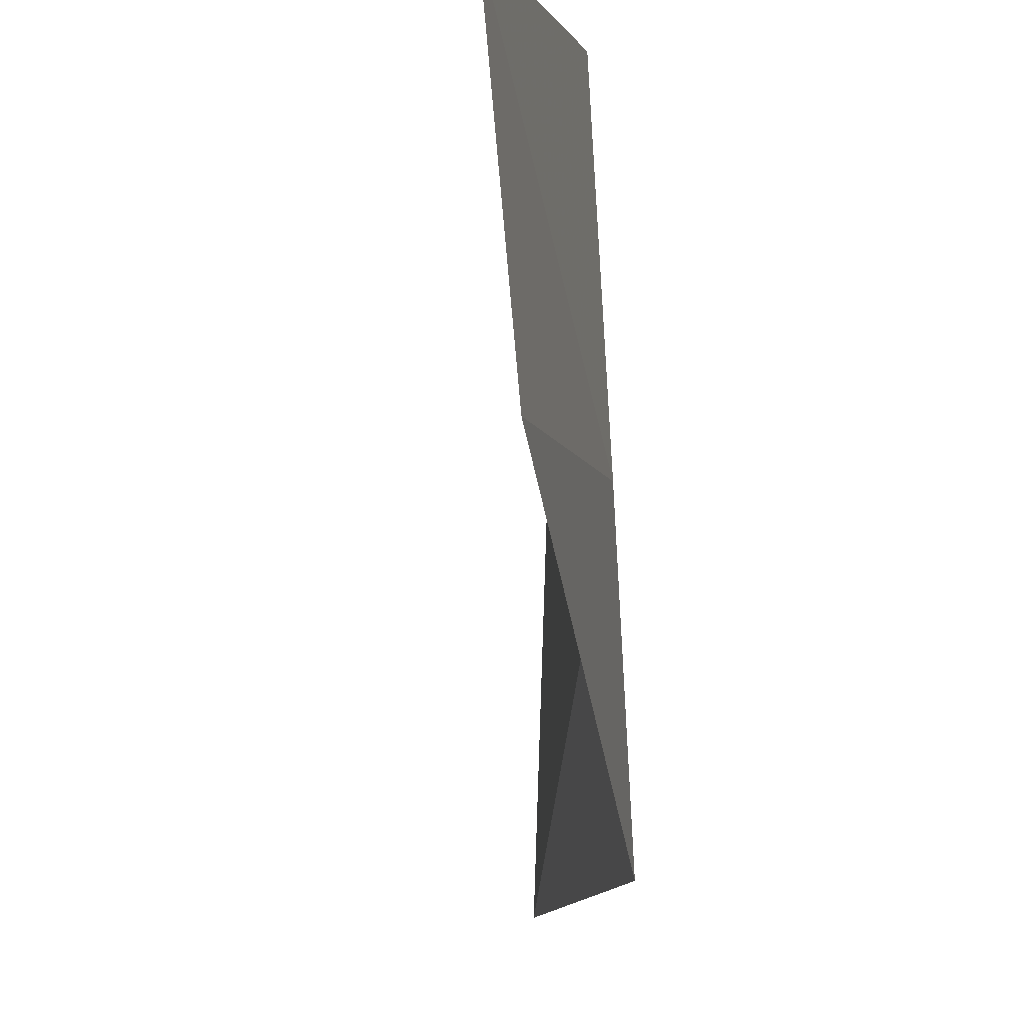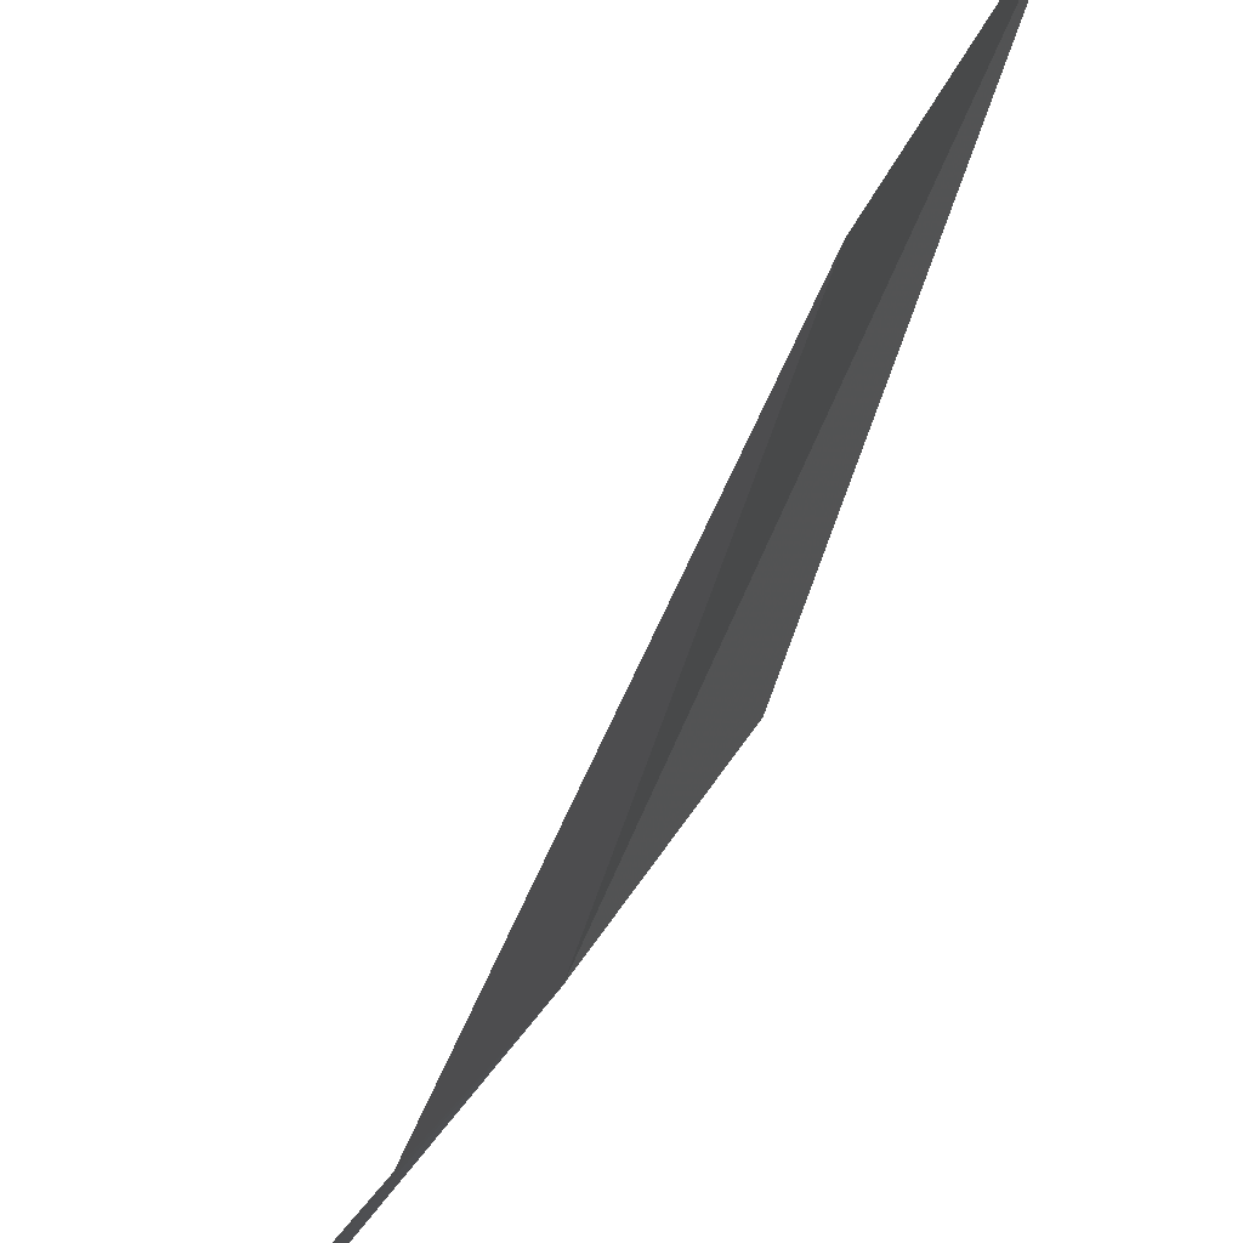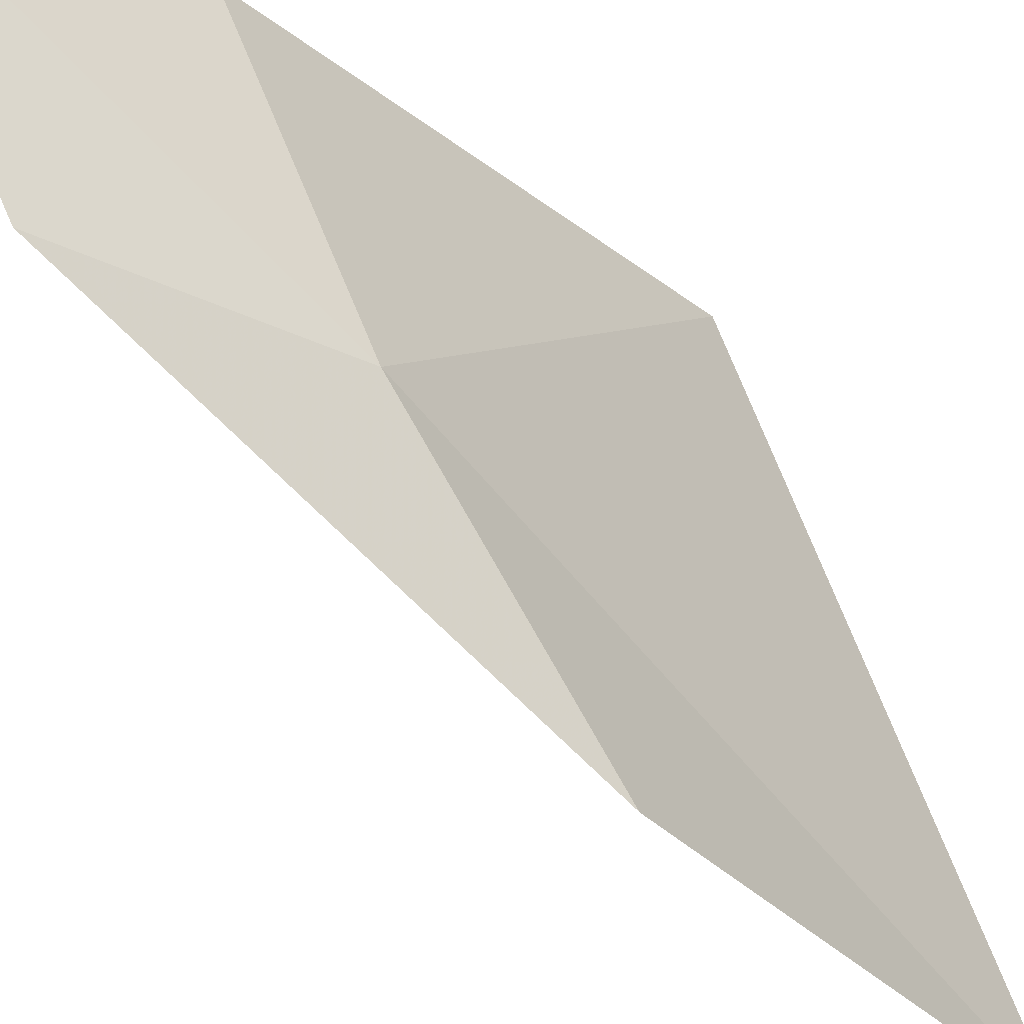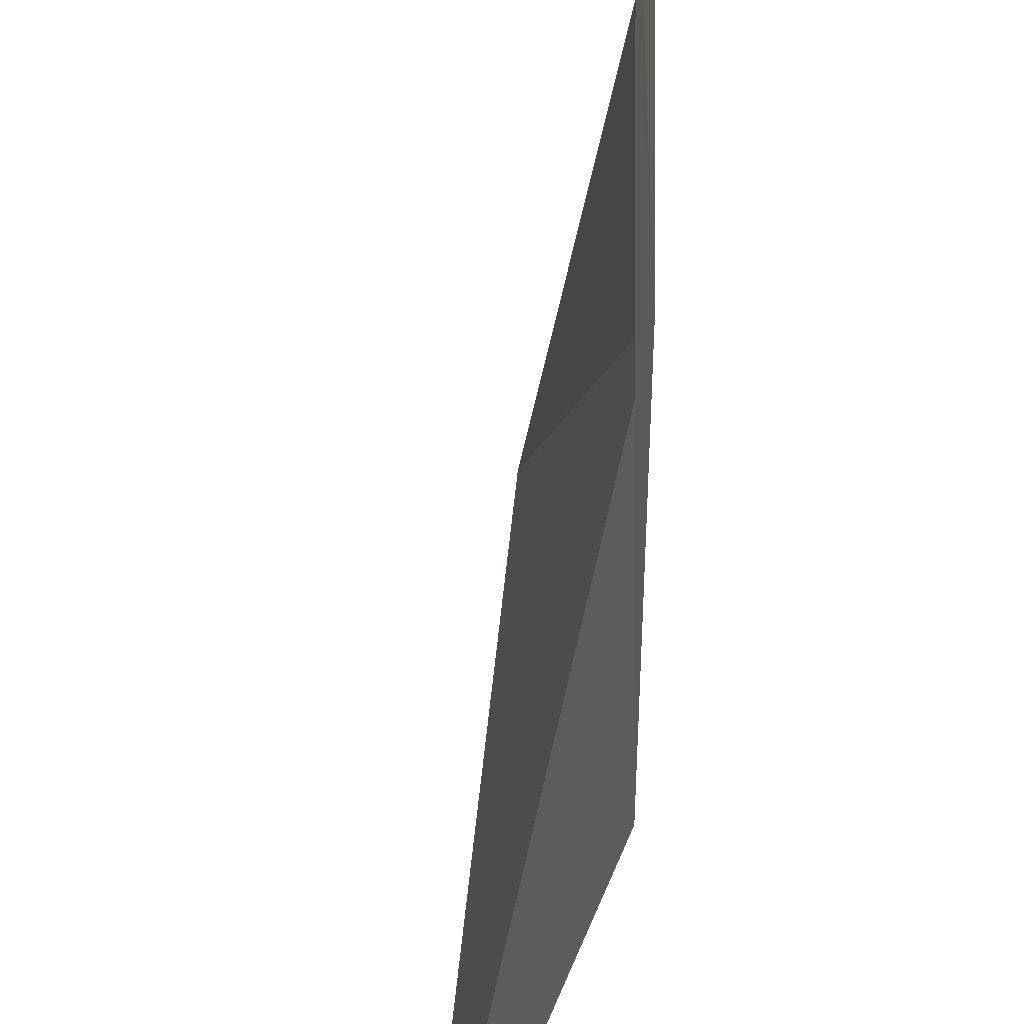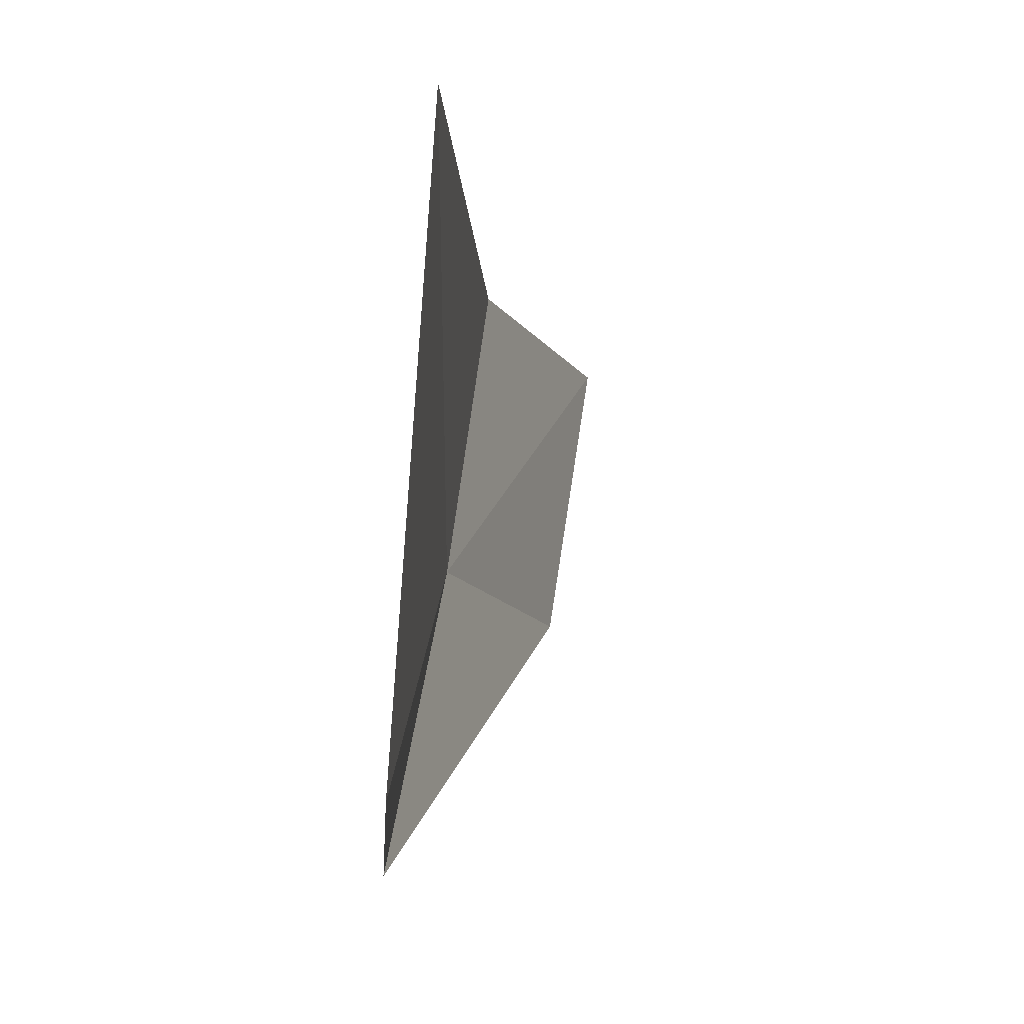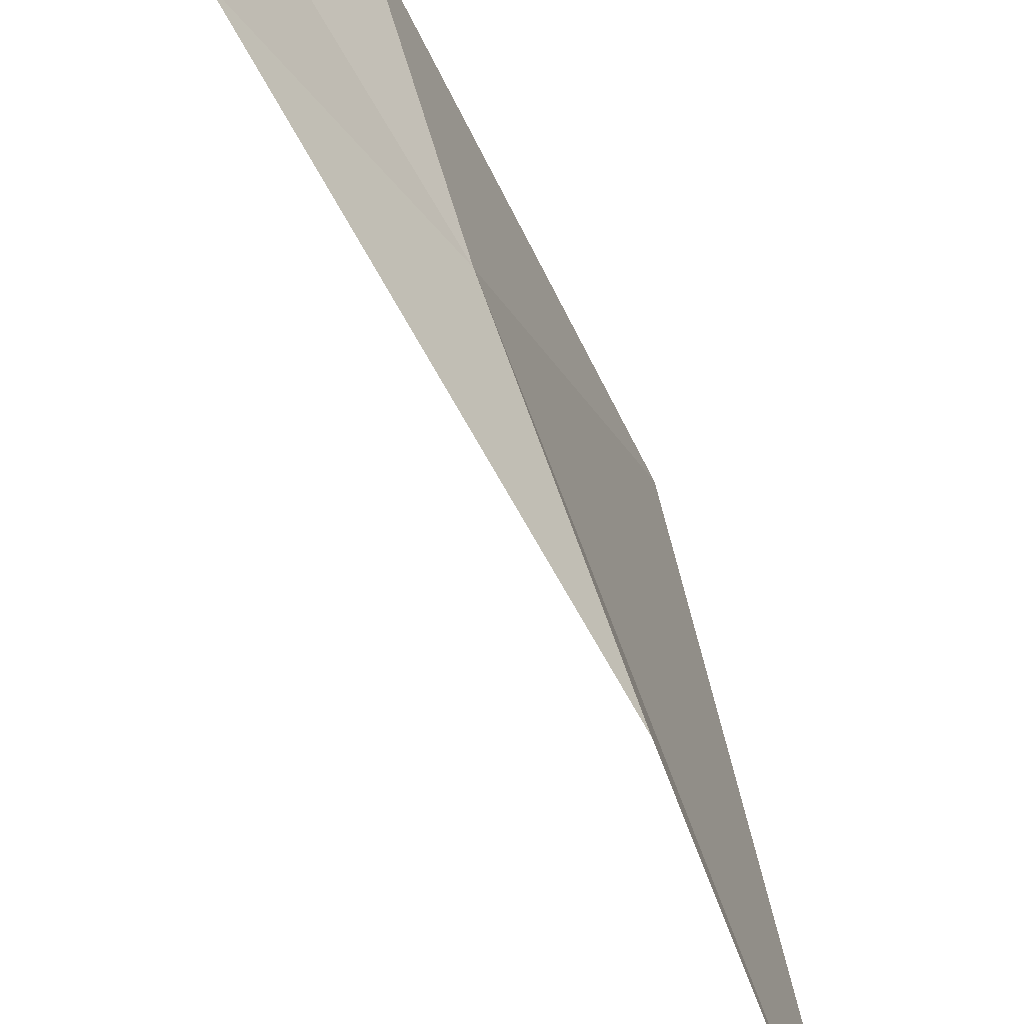
<metadata>
{"format":"obj","ext":"obj","renderer":"f3d","projection":"perspective","resolution":1024,"background":"white","views":[{"elev":-8.9,"azim":23.4,"up":"+Z"},{"elev":79.2,"azim":50.4,"up":"+Z"},{"elev":-32.6,"azim":65.1,"up":"+Z"},{"elev":-46.8,"azim":14.8,"up":"+Z"},{"elev":-9.5,"azim":-152.1,"up":"+Z"},{"elev":-53.3,"azim":48.2,"up":"+Z"}]}
</metadata>
<code>
v 18.24 124.7 0.8627
v 18.38 124.2 1.725
v 18.53 123.3 1.681
v 18.42 123.8 0.8407
v 16.95 127.3 1.127e-06
v 17.98 125.5 1.127e-06
v 17.58 125.9 1.807
f 1 2 3
f 1 3 4
f 1 6 5
f 1 7 2
f 1 4 6
f 1 5 7

</code>
